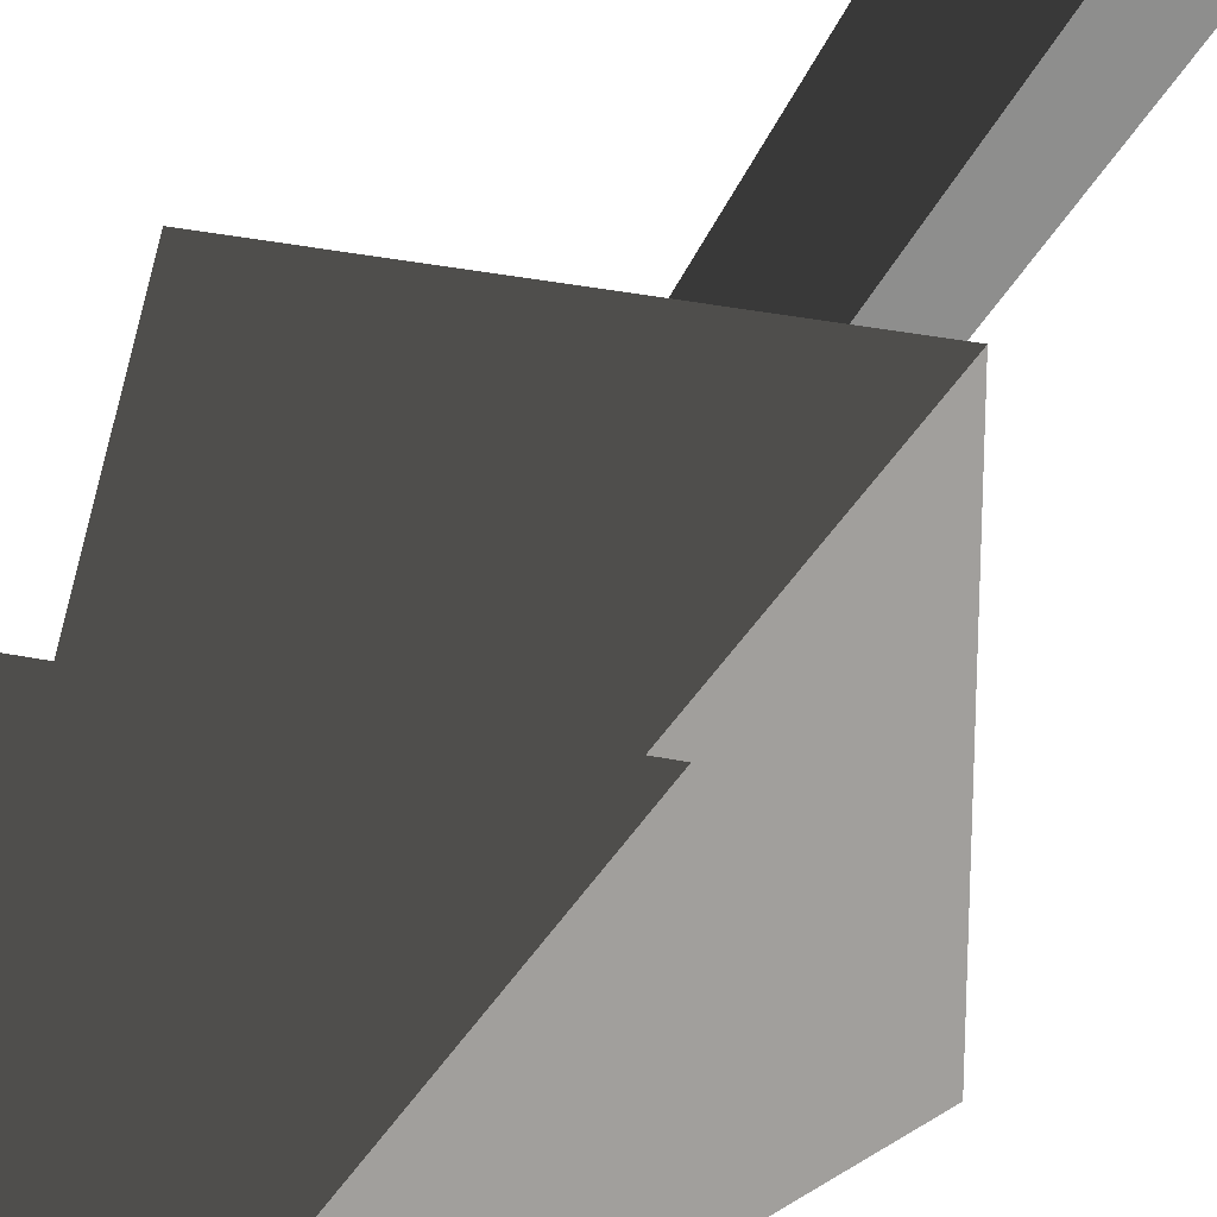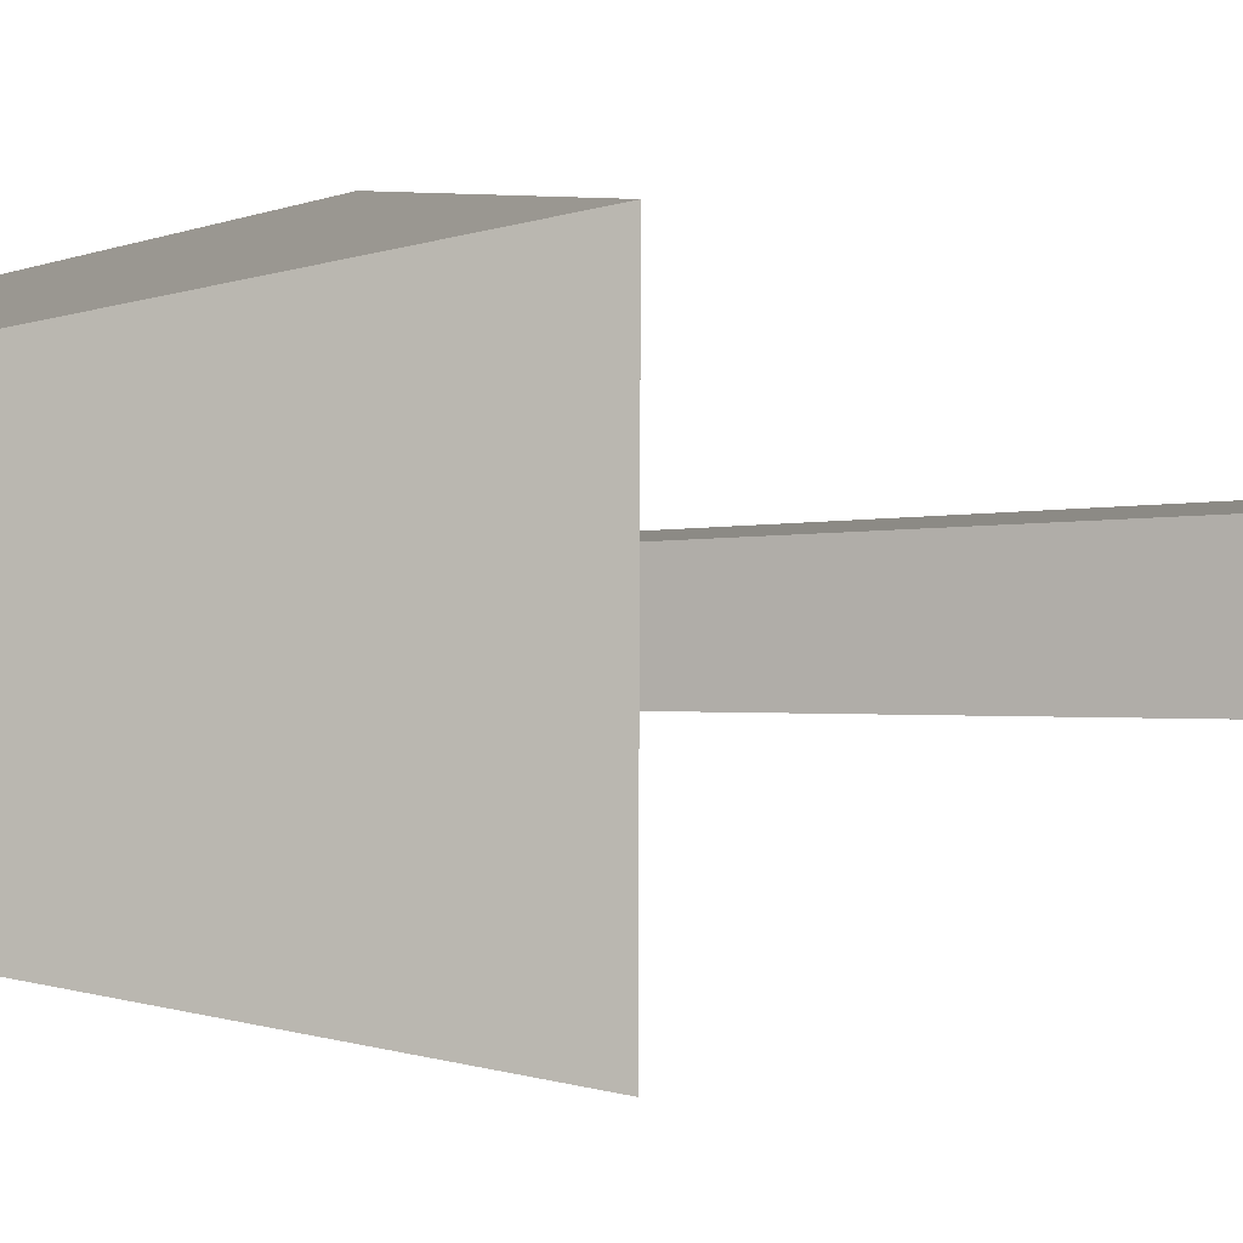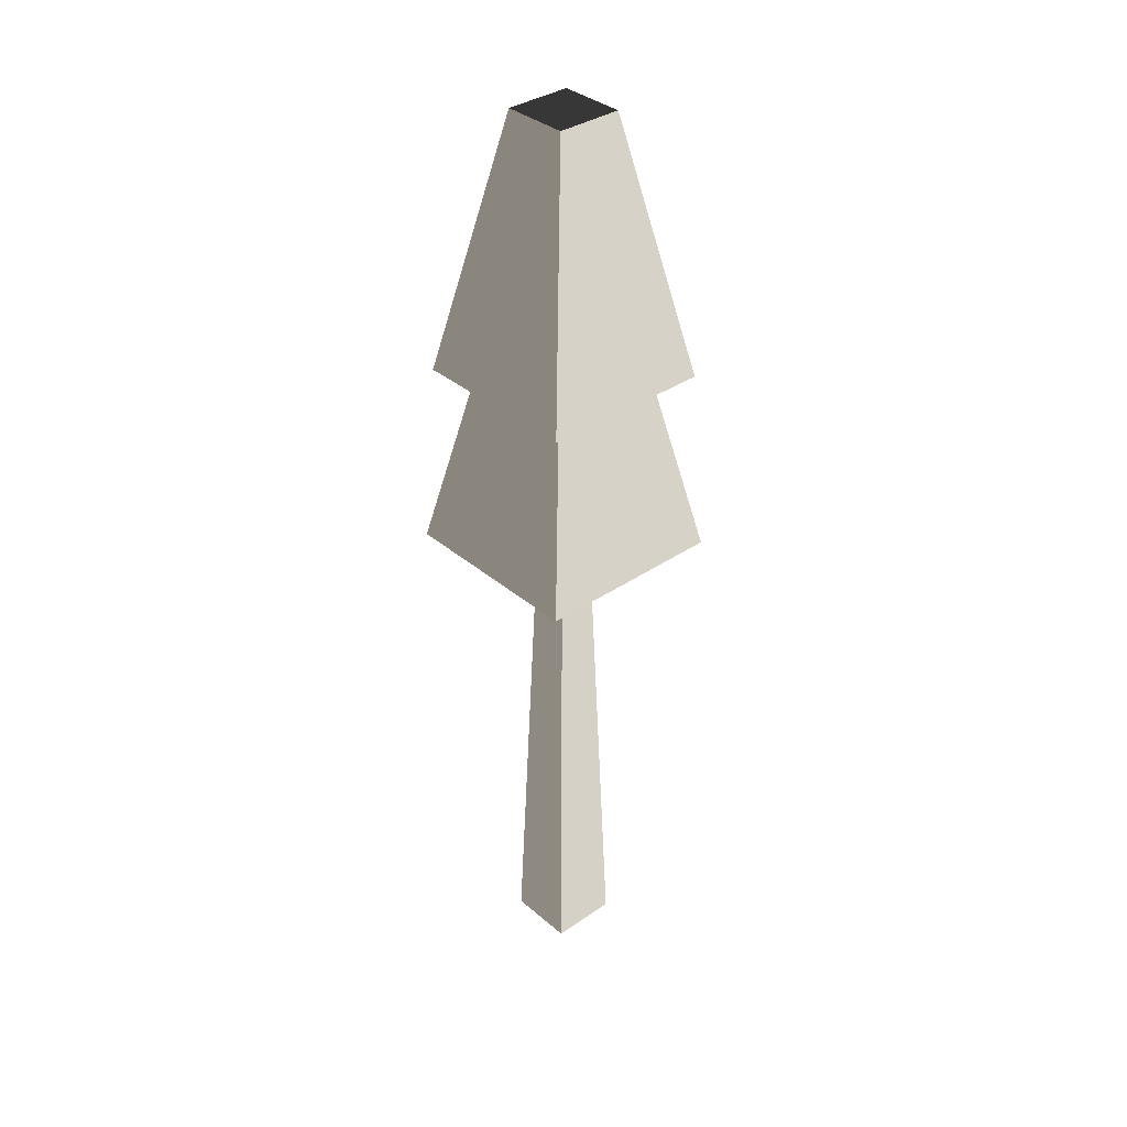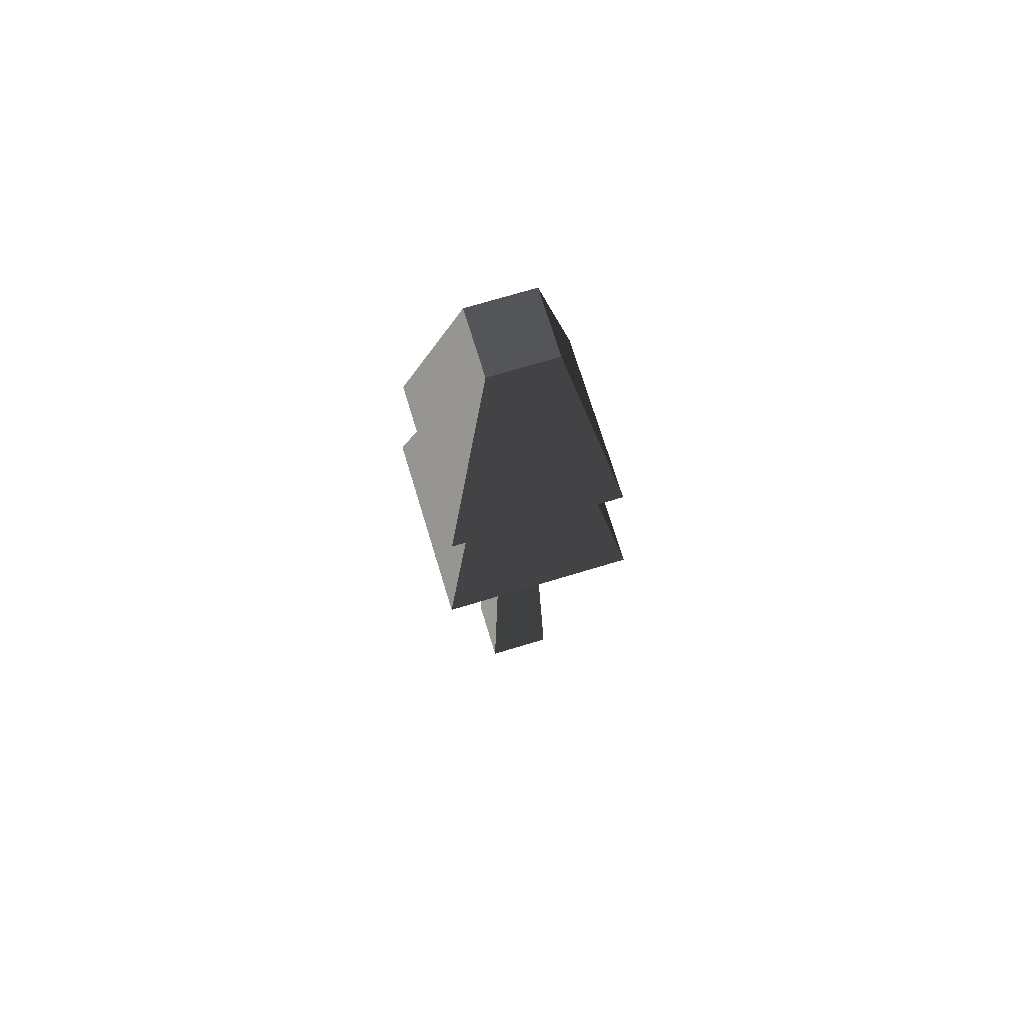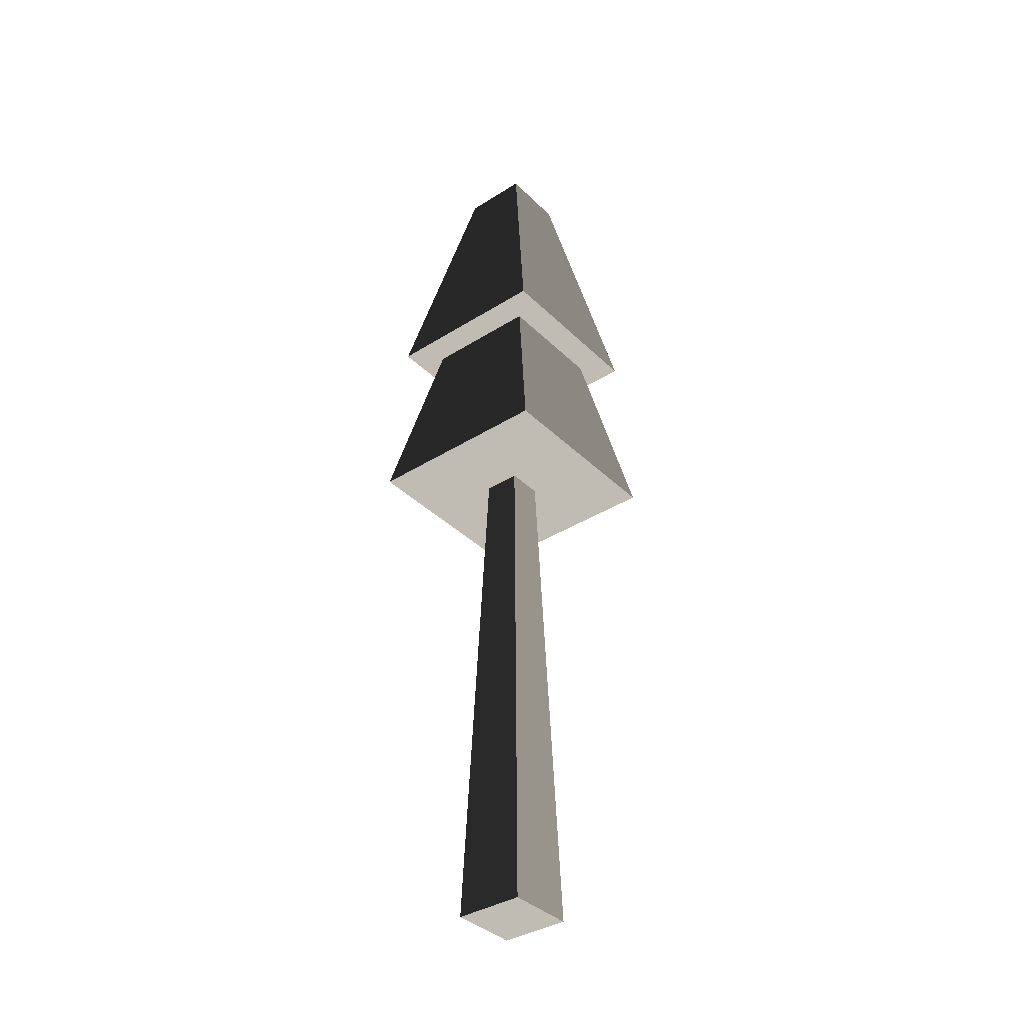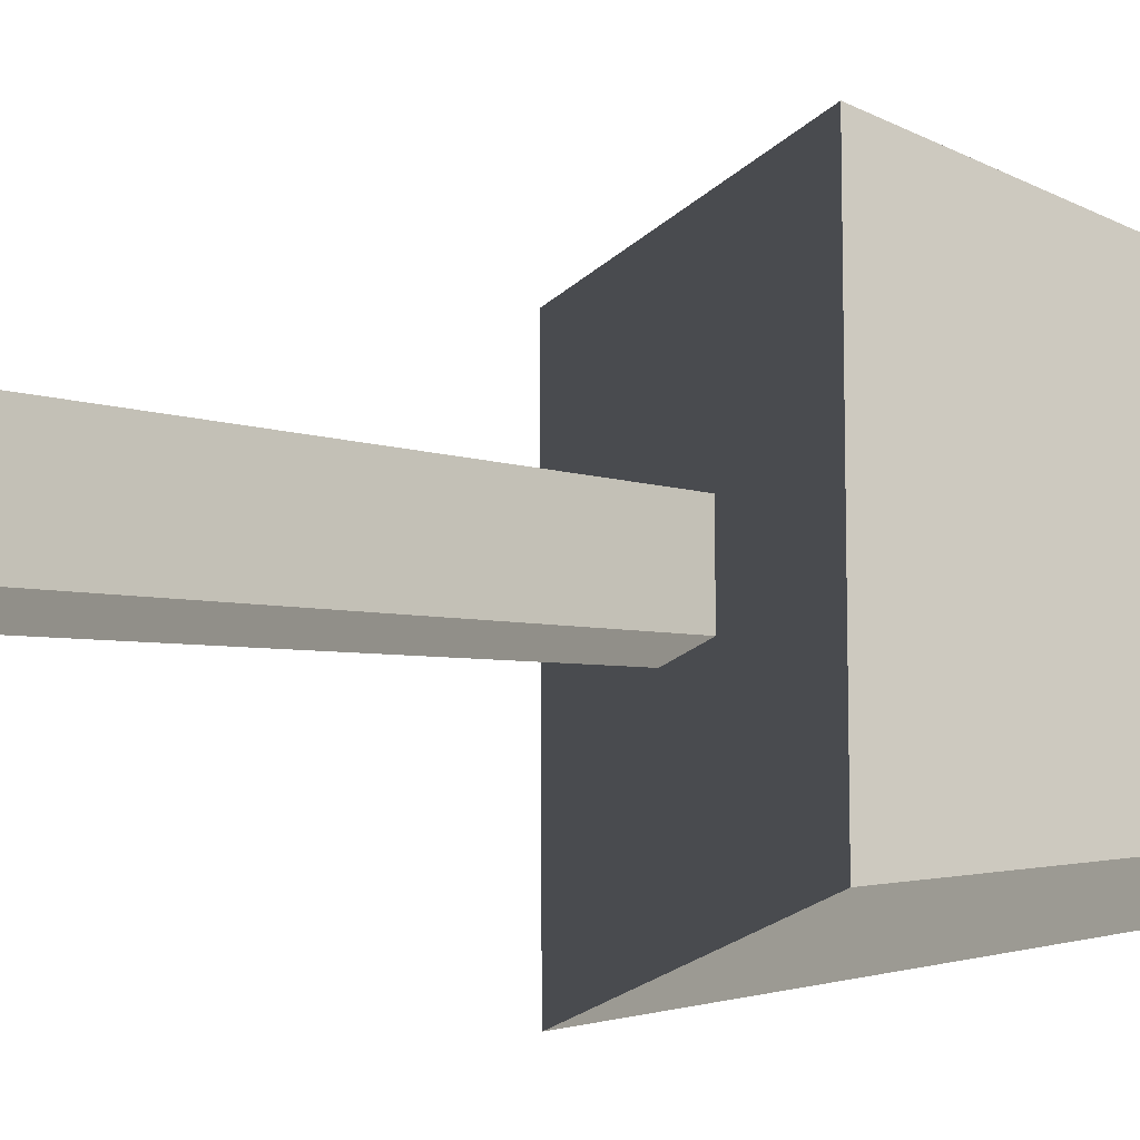
<metadata>
{"format":"obj","ext":"obj","renderer":"f3d","projection":"perspective","resolution":1024,"background":"white","views":[{"elev":27.1,"azim":17.7,"up":"+Y"},{"elev":2.9,"azim":69.9,"up":"+Y"},{"elev":35.8,"azim":47.5,"up":"+Z"},{"elev":71.6,"azim":162.6,"up":"+Z"},{"elev":-37.3,"azim":38.5,"up":"+Z"},{"elev":-13.7,"azim":-112.2,"up":"+Y"}]}
</metadata>
<code>
v -0.3937 0.401 0.6232
v 0.401 0.3937 0.6232
v 0.1536 0.1508 1.815
v -0.1508 0.1536 1.815
v 0.401 0.3937 0.6232
v 0.3937 -0.401 0.6232
v 0.1508 -0.1536 1.815
v 0.1536 0.1508 1.815
v 0.3937 -0.401 0.6232
v -0.401 -0.3937 0.6232
v -0.1536 -0.1508 1.815
v 0.1508 -0.1536 1.815
v -0.401 -0.3937 0.6232
v -0.3937 0.401 0.6232
v -0.1508 0.1536 1.815
v -0.1536 -0.1508 1.815
v 0.1508 -0.1536 1.815
v -0.1536 -0.1508 1.815
v -0.1508 0.1536 1.815
v 0.1536 0.1508 1.815
v -0.4375 0.4456 -0.2402
v 0.4456 0.4375 -0.2402
v 0.2664 0.2615 0.6232
v -0.2615 0.2664 0.6232
v 0.4456 0.4375 -0.2402
v 0.4375 -0.4456 -0.2402
v 0.2615 -0.2664 0.6232
v 0.2664 0.2615 0.6232
v 0.4375 -0.4456 -0.2402
v -0.4456 -0.4375 -0.2402
v -0.2664 -0.2615 0.6232
v 0.2615 -0.2664 0.6232
v -0.4456 -0.4375 -0.2402
v -0.4375 0.4456 -0.2402
v -0.2615 0.2664 0.6232
v -0.2664 -0.2615 0.6232
v -0.1562 0.1591 -2.581
v 0.1591 0.1562 -2.581
v 0.08353 0.08201 -0.2402
v -0.08201 0.08353 -0.2402
v 0.1591 0.1562 -2.581
v 0.1562 -0.1591 -2.581
v 0.08201 -0.08353 -0.2402
v 0.08353 0.08201 -0.2402
v 0.1562 -0.1591 -2.581
v -0.1591 -0.1562 -2.581
v -0.08353 -0.08201 -0.2402
v 0.08201 -0.08353 -0.2402
v -0.1591 -0.1562 -2.581
v -0.1562 0.1591 -2.581
v -0.08201 0.08353 -0.2402
v -0.08353 -0.08201 -0.2402
v 0.1591 0.1562 -2.581
v -0.1562 0.1591 -2.581
v -0.1591 -0.1562 -2.581
v 0.1562 -0.1591 -2.581
v 0.4456 0.4375 -0.2402
v -0.4375 0.4456 -0.2402
v -0.4456 -0.4375 -0.2402
v 0.4375 -0.4456 -0.2402
v 0.401 0.3937 0.6232
v -0.3937 0.401 0.6232
v -0.401 -0.3937 0.6232
v 0.3937 -0.401 0.6232
g PineTree1_(19)_846_44
f 1 3 2
f 1 4 3
f 5 7 6
f 5 8 7
f 9 11 10
f 9 12 11
f 13 15 14
f 13 16 15
f 17 19 18
f 17 20 19
f 21 23 22
f 21 24 23
f 25 27 26
f 25 28 27
f 29 31 30
f 29 32 31
f 33 35 34
f 33 36 35
f 37 39 38
f 37 40 39
f 41 43 42
f 41 44 43
f 45 47 46
f 45 48 47
f 49 51 50
f 49 52 51
f 53 55 54
f 53 56 55
f 57 59 58
f 57 60 59
f 61 63 62
f 61 64 63

</code>
